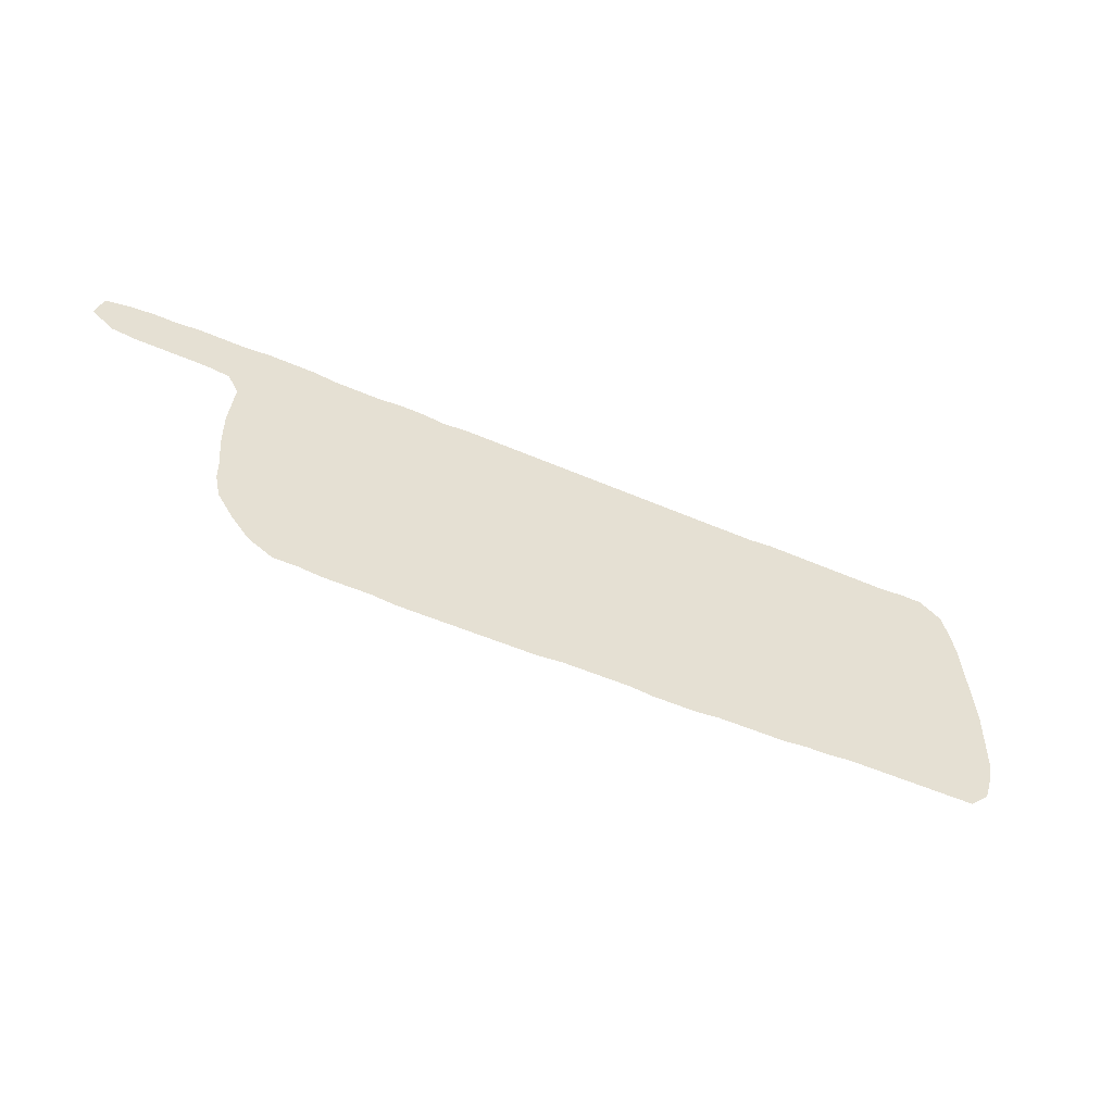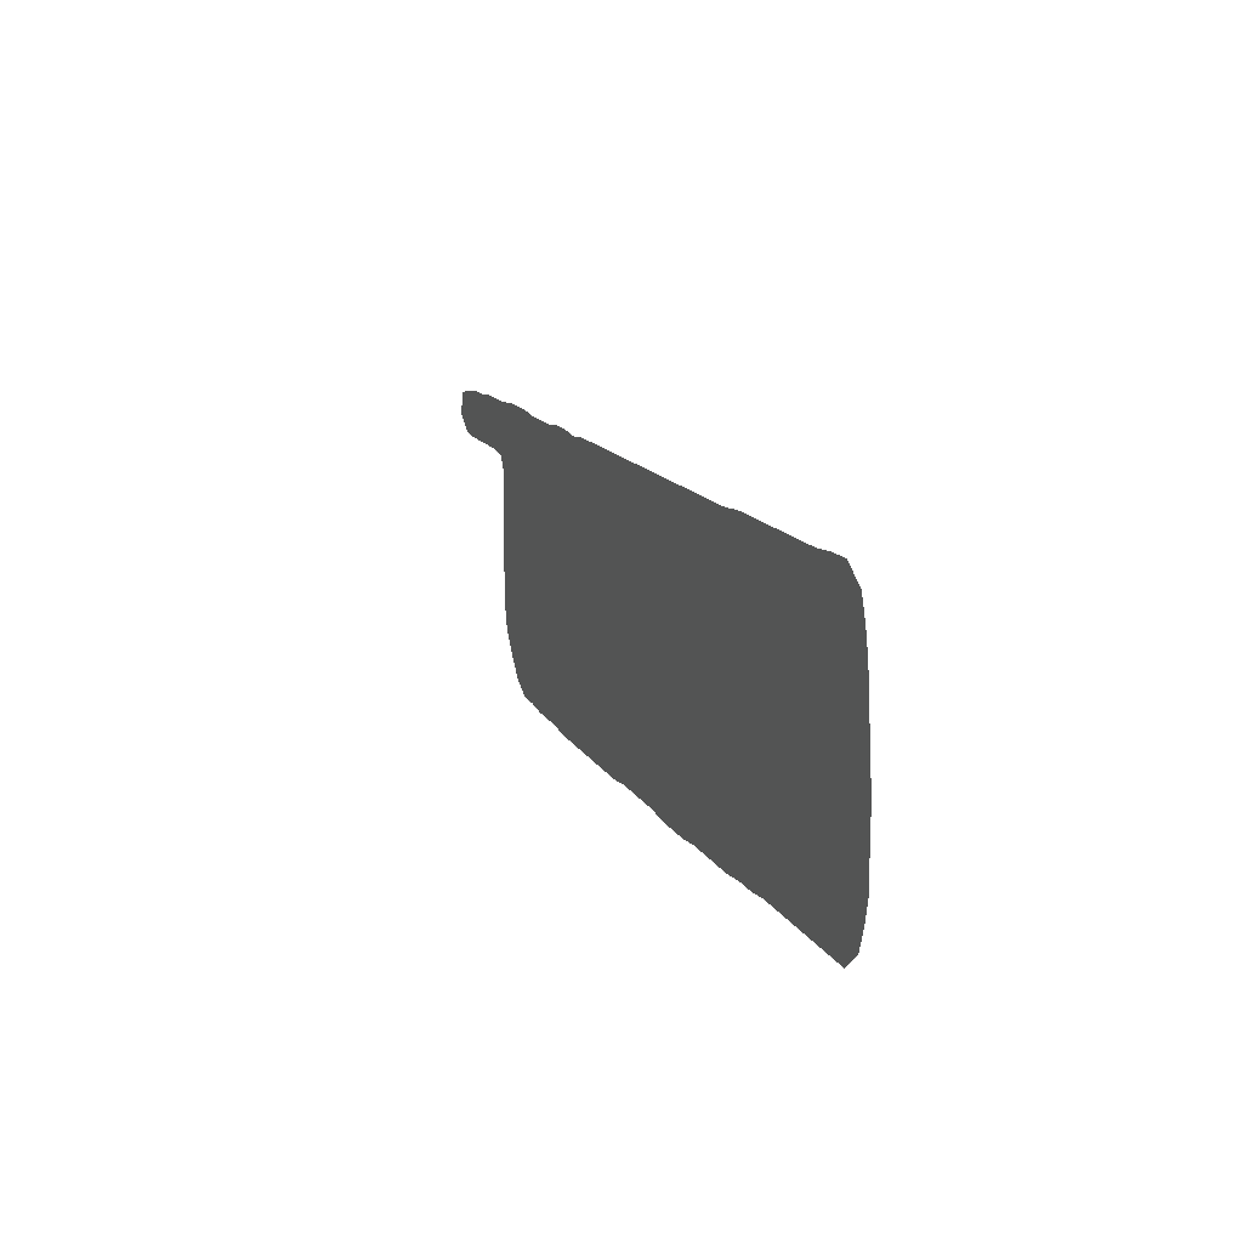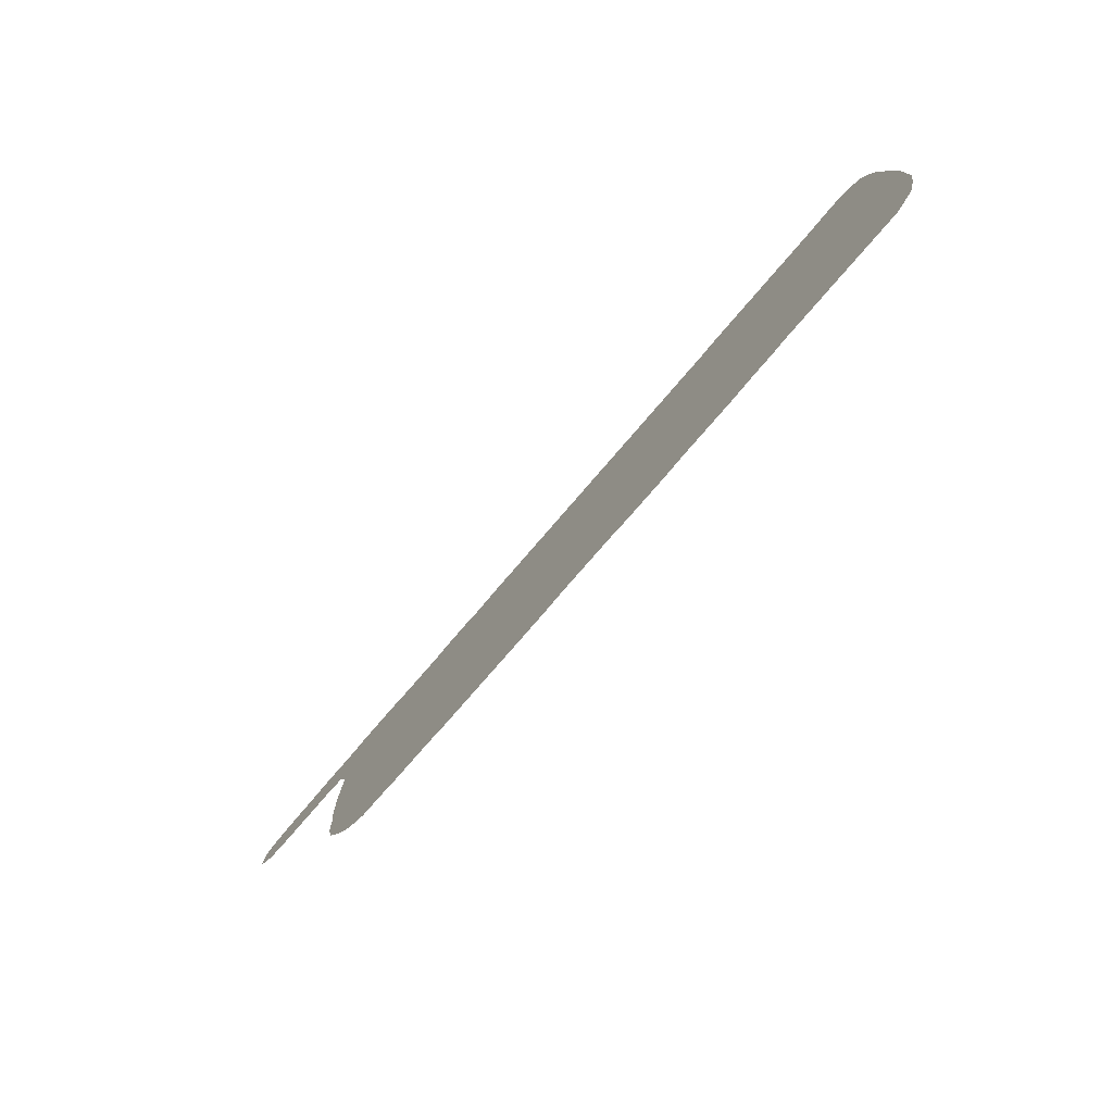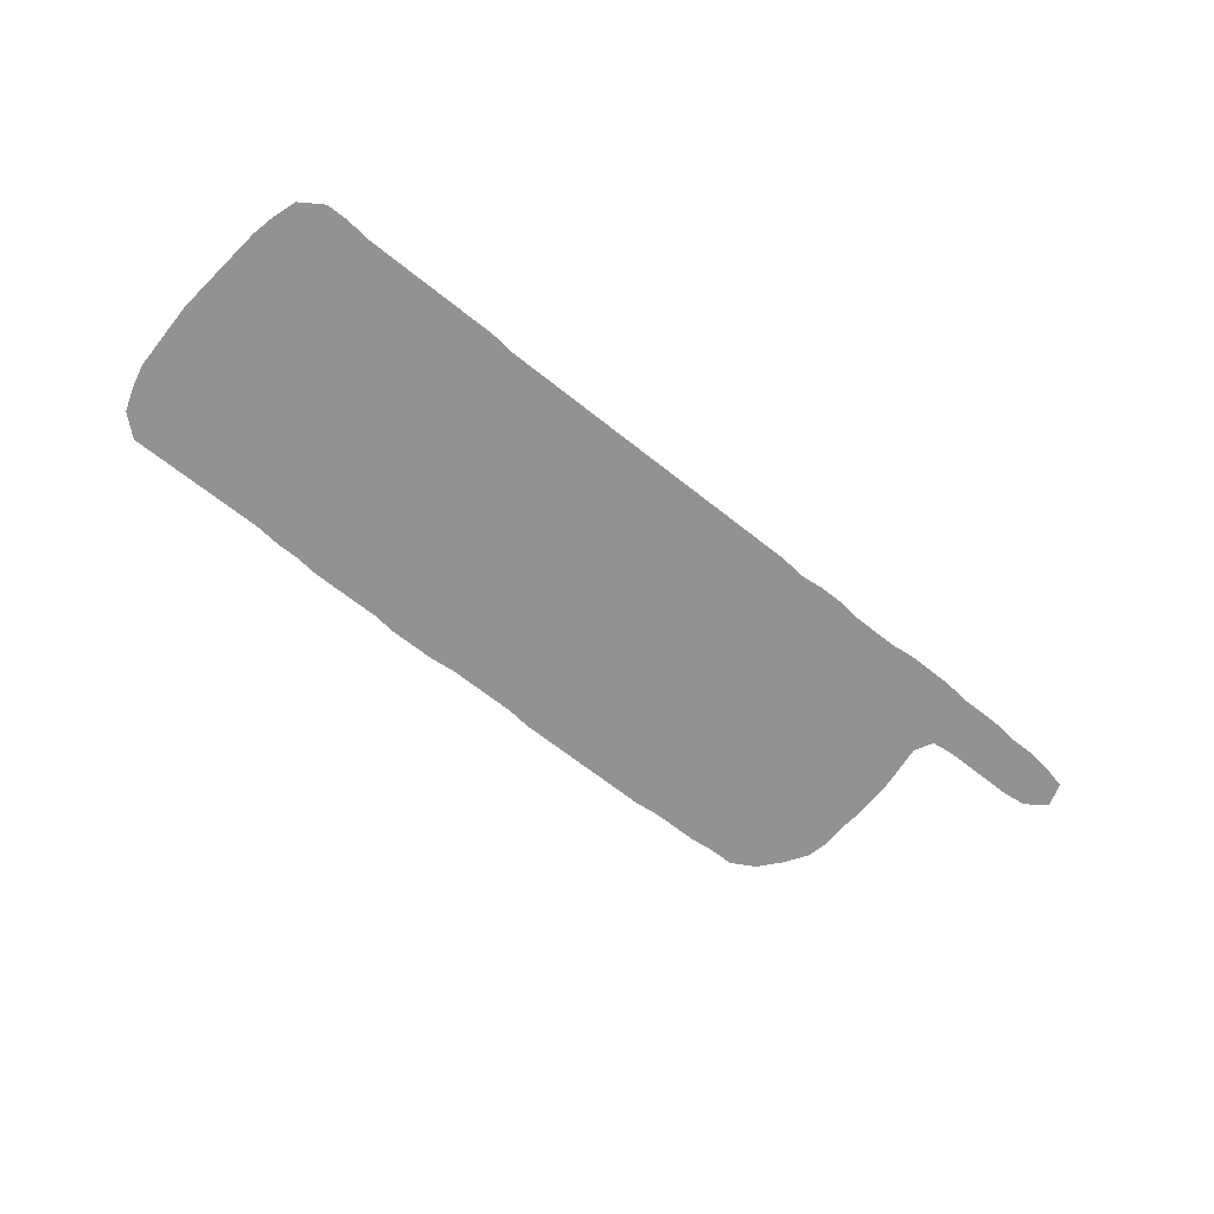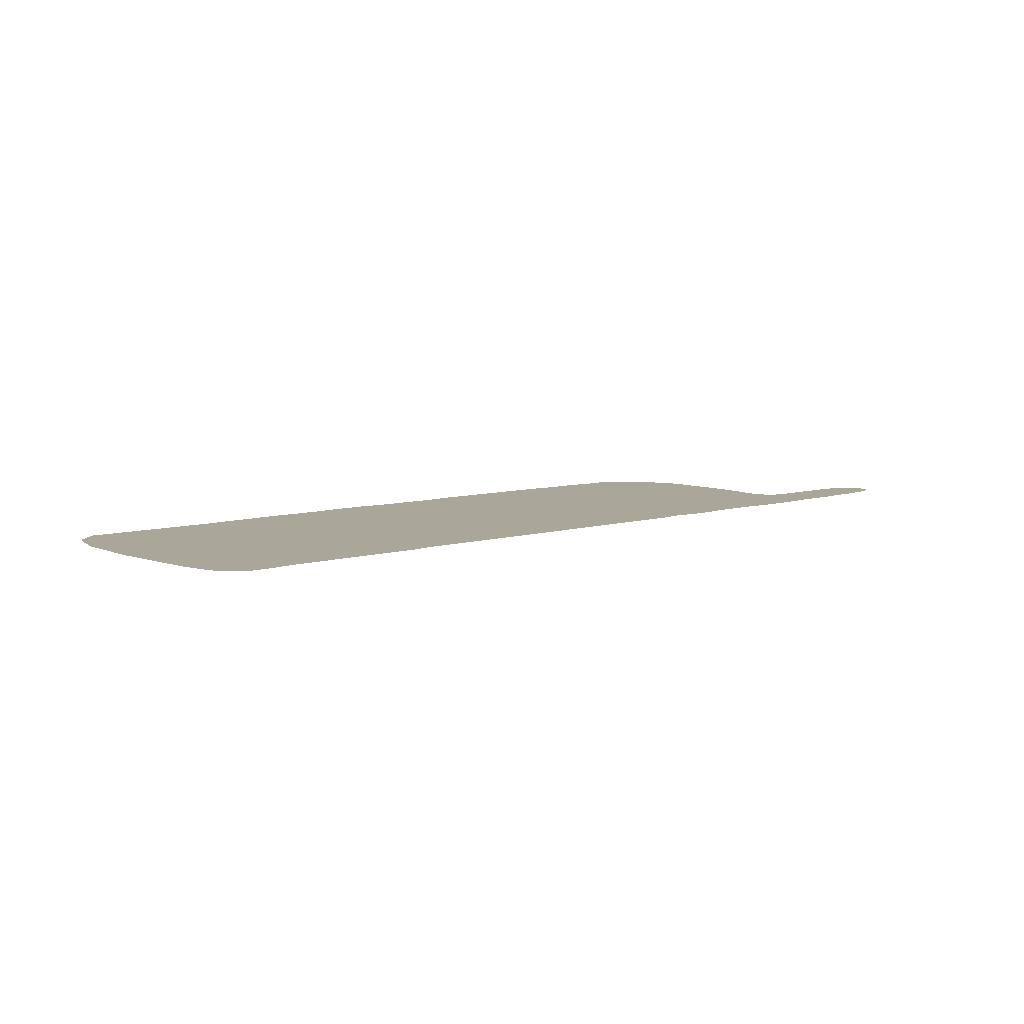
<metadata>
{"format":"obj","ext":"obj","renderer":"f3d","projection":"perspective","resolution":1024,"background":"white","views":[{"elev":-50.0,"azim":-25.8,"up":"+Y"},{"elev":14.5,"azim":69.7,"up":"+Y"},{"elev":-75.3,"azim":49.5,"up":"+Y"},{"elev":-66.4,"azim":141.4,"up":"+Z"},{"elev":7.8,"azim":140.0,"up":"+Z"}]}
</metadata>
<code>
v 0.1479 0.1532 0
v 0.1479 0.1774 0
v 0.1505 0.2016 0
v 0.1532 0.2258 0
v 0.1425 0.2446 0
v 0.1183 0.2473 0
v 0.09409 0.2473 0
v 0.06989 0.2473 0
v 0.0457 0.2473 0
v 0.0215 0.25 0
v 0 0.2661 0
v 0.008065 0.2903 0
v 0.03226 0.2957 0
v 0.05645 0.2984 0
v 0.08064 0.2984 0
v 0.1048 0.3011 0
v 0.129 0.3011 0
v 0.1532 0.3011 0
v 0.1774 0.3038 0
v 0.2016 0.3038 0
v 0.2258 0.3038 0
v 0.25 0.3011 0
v 0.2742 0.3011 0
v 0.2984 0.3011 0
v 0.3226 0.3038 0
v 0.3468 0.3038 0
v 0.371 0.3011 0
v 0.3952 0.3038 0
v 0.4194 0.3038 0
v 0.4435 0.3038 0
v 0.4677 0.3038 0
v 0.4919 0.3038 0
v 0.5161 0.3038 0
v 0.5403 0.3038 0
v 0.5645 0.3038 0
v 0.5887 0.3038 0
v 0.6129 0.3038 0
v 0.6371 0.3038 0
v 0.6613 0.3038 0
v 0.6855 0.3038 0
v 0.7097 0.3038 0
v 0.7339 0.3038 0
v 0.7581 0.3065 0
v 0.7823 0.3065 0
v 0.8065 0.3065 0
v 0.8306 0.3065 0
v 0.8548 0.3065 0
v 0.879 0.3065 0
v 0.9032 0.3065 0
v 0.9274 0.3091 0
v 0.9516 0.3091 0
v 0.9758 0.293 0
v 0.9839 0.2688 0
v 0.9892 0.2446 0
v 0.9919 0.2204 0
v 0.9946 0.1962 0
v 0.9973 0.172 0
v 1 0.1479 0
v 1 0.1237 0
v 1 0.09946 0
v 1 0.07527 0
v 0.9946 0.05108 0
v 0.9866 0.02688 0
v 0.965 0.008065 0
v 0.9409 0.008065 0
v 0.9167 0.008065 0
v 0.8925 0.008065 0
v 0.8683 0.008065 0
v 0.8441 0.008065 0
v 0.8199 0.008065 0
v 0.7957 0.005376 0
v 0.7715 0.005376 0
v 0.7473 0.002688 0
v 0.7231 0.002688 0
v 0.6989 0.002688 0
v 0.6747 0.002688 0
v 0.6505 0 0
v 0.6263 0 0
v 0.6021 0 0
v 0.578 0.002688 0
v 0.5538 0.002688 0
v 0.5296 0.002688 0
v 0.5054 0.002688 0
v 0.4812 0 0
v 0.457 0 0
v 0.4328 0 0
v 0.4086 0 0
v 0.3844 0 0
v 0.3602 0 0
v 0.336 0 0
v 0.3118 0.002688 0
v 0.2876 0.002688 0
v 0.2634 0.002688 0
v 0.2392 0.005376 0
v 0.215 0.005376 0
v 0.1909 0.01882 0
v 0.172 0.04032 0
v 0.1559 0.06452 0
v 0.1505 0.08871 0
v 0.1505 0.1129 0
v 0.1479 0.1371 0
f 50 53 51
f 51 53 52
f 9 13 10
f 10 12 11
f 10 13 12
f 42 72 43
f 42 73 72
f 49 55 54
f 49 53 50
f 49 54 53
f 43 72 44
f 60 67 66
f 44 71 70
f 44 72 71
f 59 67 60
f 42 74 73
f 41 75 74
f 41 74 42
f 35 81 80
f 35 80 36
f 36 80 37
f 45 70 46
f 44 70 45
f 62 66 65
f 63 65 64
f 62 65 63
f 61 66 62
f 60 66 61
f 57 68 58
f 58 68 59
f 59 68 67
f 94 96 95
f 4 21 20
f 4 22 21
f 4 20 19
f 31 85 84
f 30 85 31
f 9 14 13
f 8 14 9
f 8 15 14
f 7 16 15
f 6 16 7
f 7 15 8
f 33 83 82
f 32 83 33
f 31 84 83
f 31 83 32
f 33 82 34
f 34 82 81
f 34 81 35
f 40 75 41
f 38 78 77
f 37 78 38
f 47 57 56
f 46 70 69
f 46 69 47
f 47 69 57
f 57 69 68
f 93 100 94
f 92 101 100
f 92 100 93
f 24 92 91
f 94 97 96
f 97 99 98
f 97 100 99
f 94 100 97
f 27 87 28
f 28 87 29
f 1 24 23
f 1 101 92
f 1 92 24
f 3 23 22
f 3 22 4
f 30 86 85
f 29 87 86
f 29 86 30
f 6 17 16
f 5 17 6
f 5 18 17
f 4 19 5
f 5 19 18
f 40 76 75
f 39 76 40
f 38 77 76
f 38 76 39
f 37 80 79
f 37 79 78
f 48 56 55
f 48 55 49
f 47 56 48
f 27 90 89
f 24 91 25
f 26 91 90
f 26 90 27
f 25 91 26
f 1 23 2
f 2 23 3
f 27 88 87
f 27 89 88

</code>
